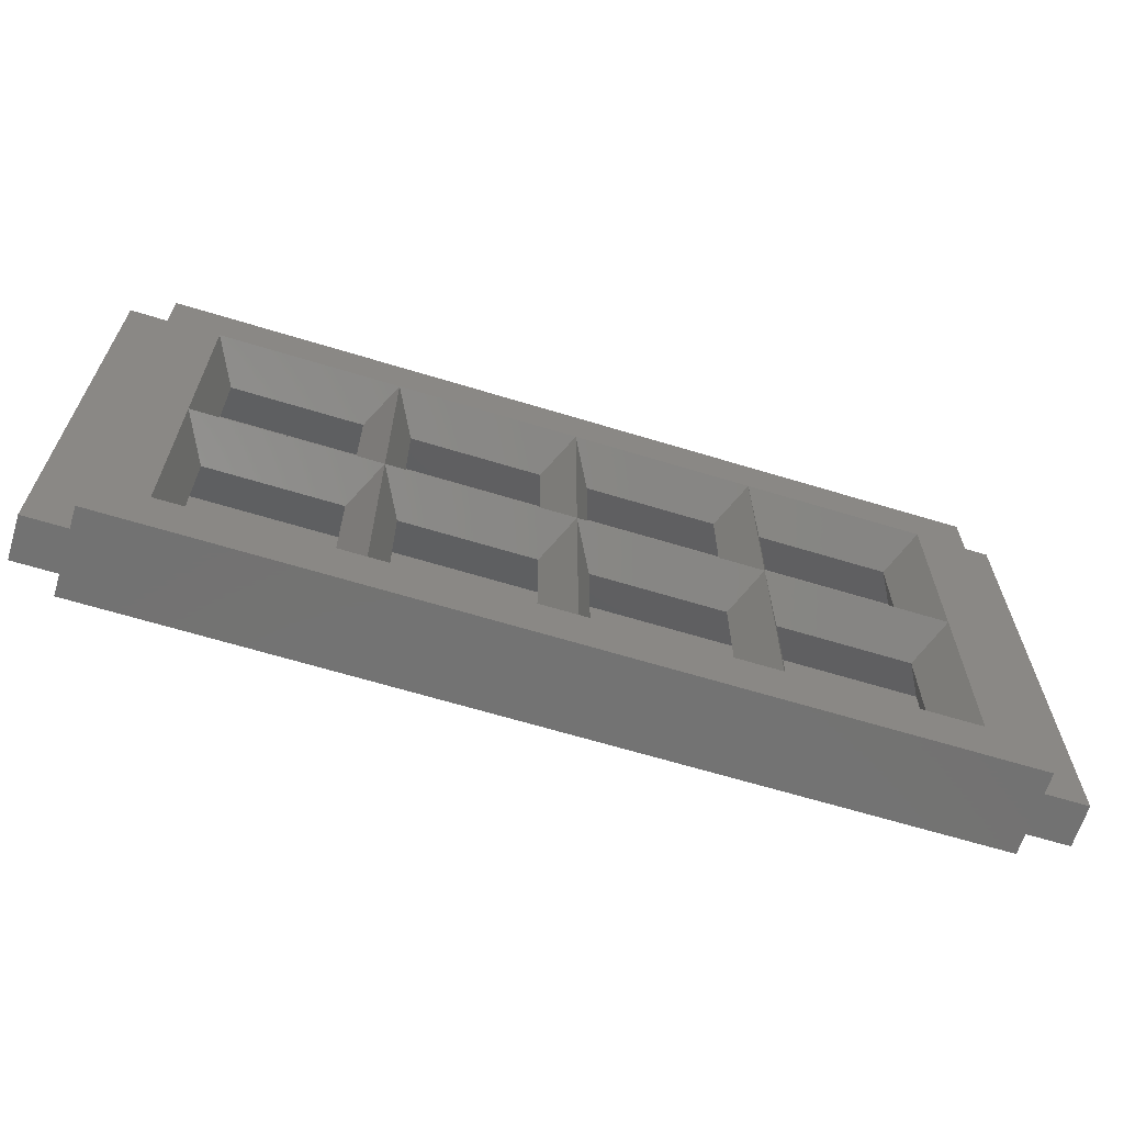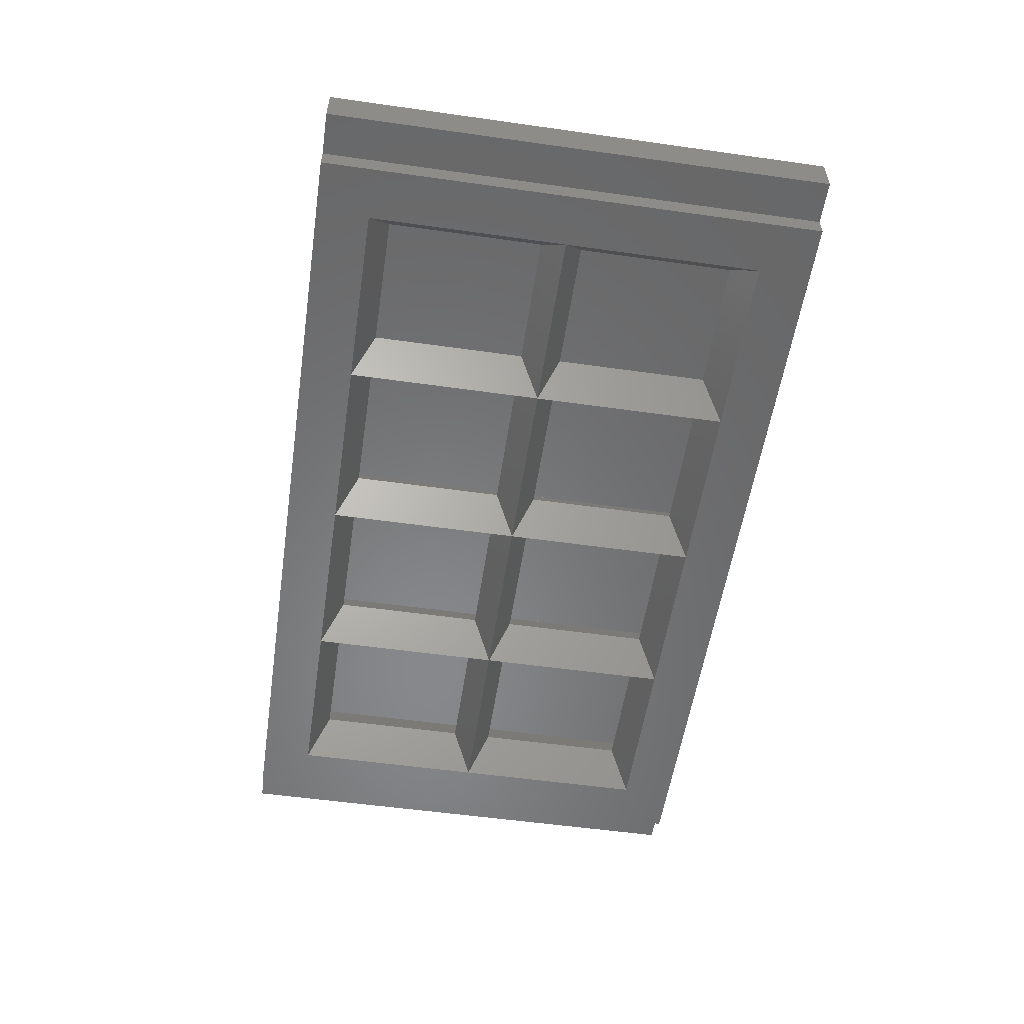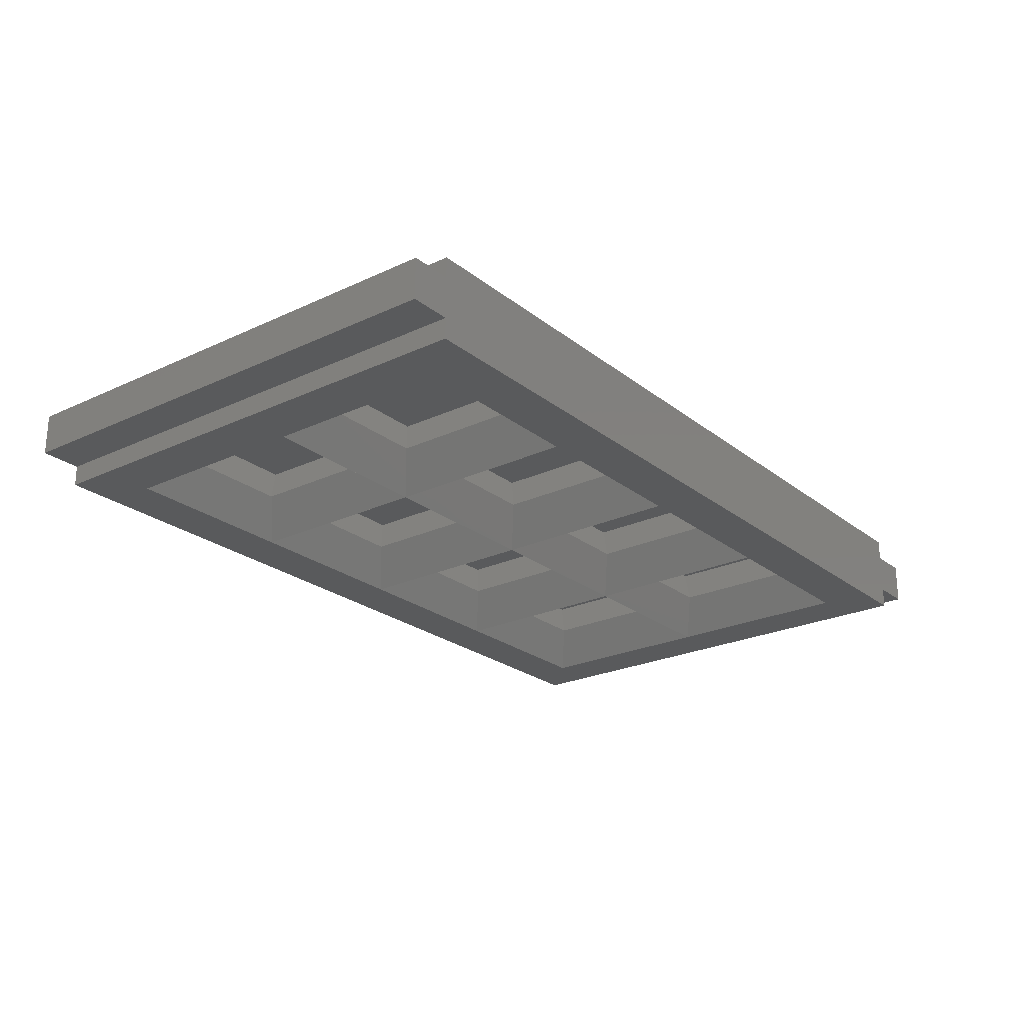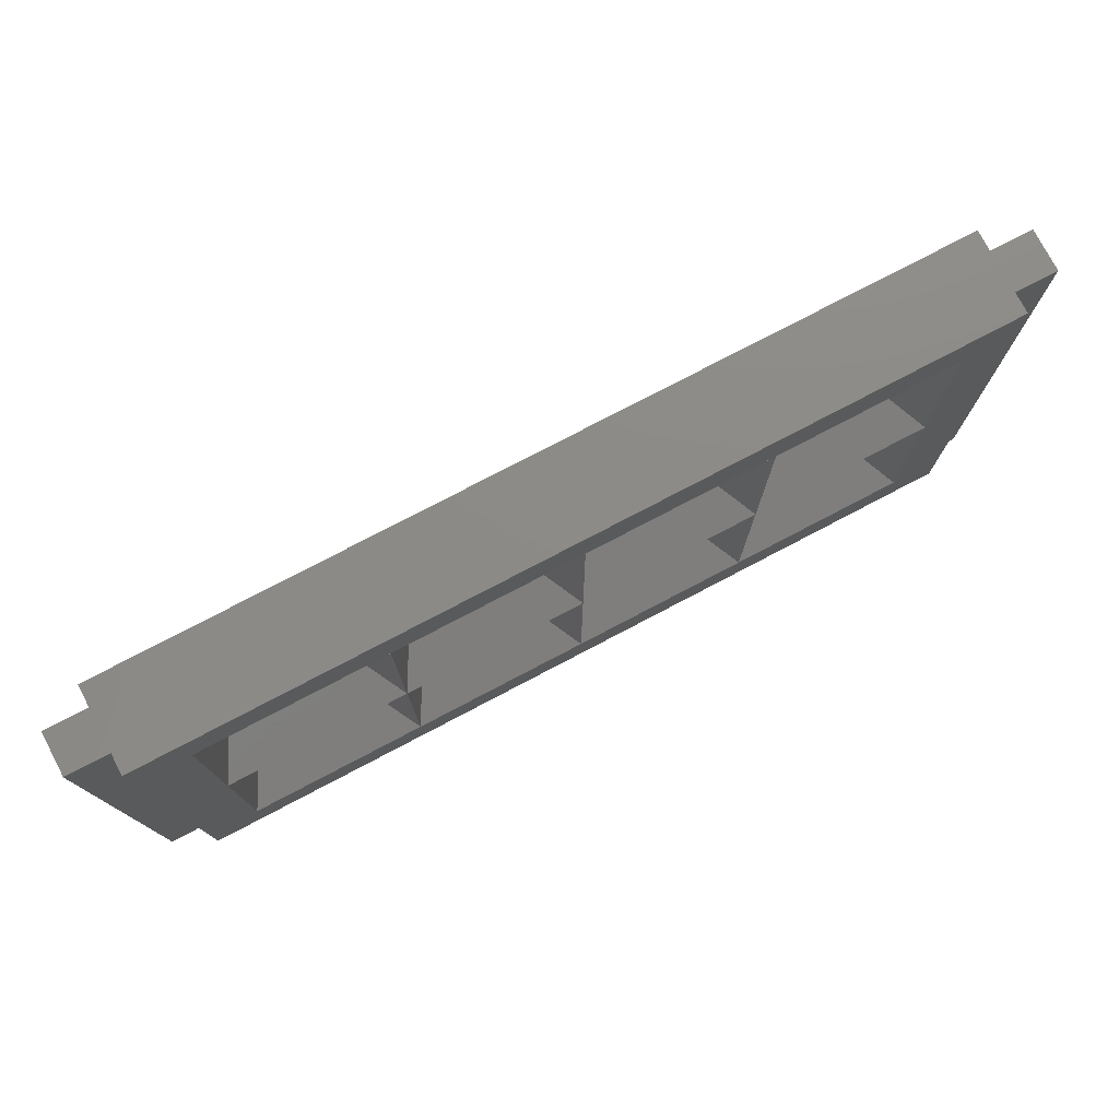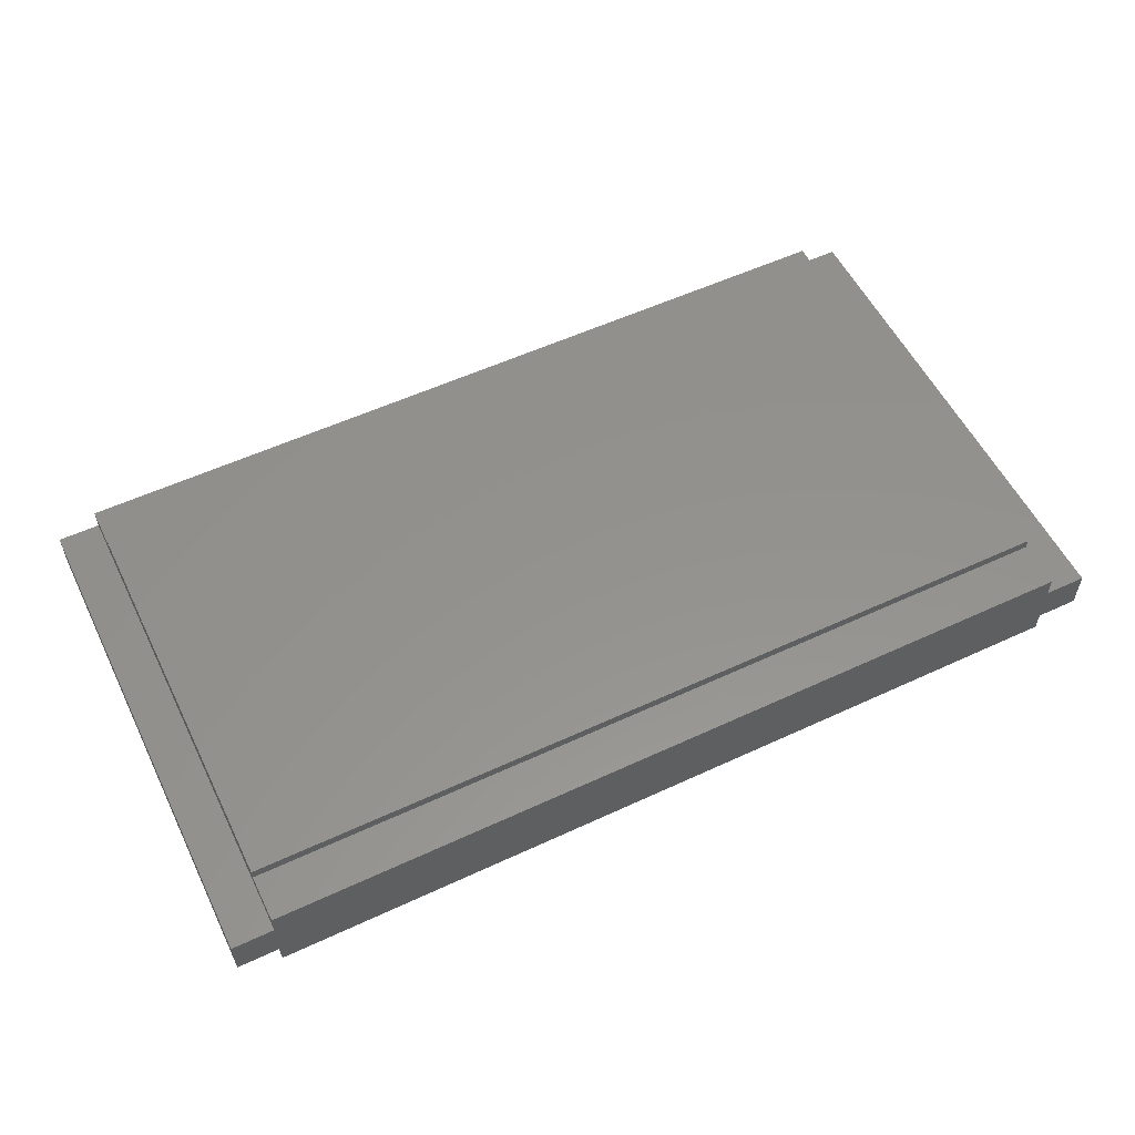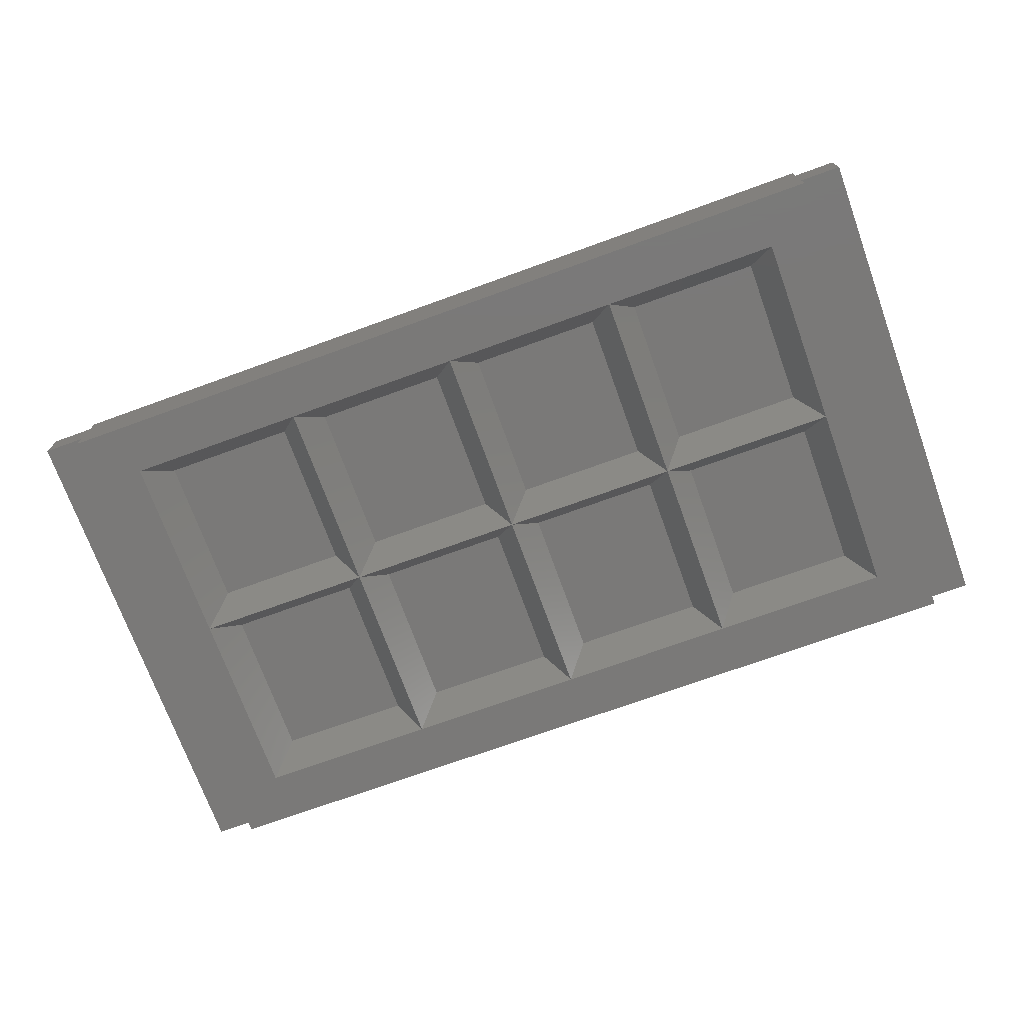
<metadata>
{"format":"stl","ext":"stl","renderer":"f3d","projection":"perspective","resolution":1024,"background":"white","views":[{"elev":-64.7,"azim":162.9,"up":"+Y"},{"elev":-54.7,"azim":-98.5,"up":"+Z"},{"elev":-23.9,"azim":-52.1,"up":"+Z"},{"elev":76.8,"azim":152.3,"up":"+Y"},{"elev":55.7,"azim":154.0,"up":"+Z"},{"elev":-72.4,"azim":19.9,"up":"+Z"}]}
</metadata>
<code>
# stl→obj: 100 verts, 188 faces
v -1.4 0.2 -0.16
v 1.4 0.2 -0.16
v 1.6 0 -0.16
v -1.6 0 -0.16
v 1.4 1.72 -0.16
v -1.4 1.72 -0.16
v -1.6 1.92 -0.16
v 1.6 1.92 -0.16
v 1.4 0.2 0.16
v -1.4 0.2 0.16
v -1.6 0 0.16
v 1.6 0 0.16
v -1.4 1.72 0.16
v 1.4 1.72 0.16
v 1.6 1.92 0.16
v -1.6 1.92 0.16
v -1.76 0 -0.08
v -1.6 0 -0.08
v -1.6 0 0.08
v -1.76 0 0.08
v 1.76 0 0.08
v 1.6 0 0.08
v 1.6 0 -0.08
v 1.76 0 -0.08
v 1.76 1.92 -0.08
v 1.6 1.92 -0.08
v 1.6 1.92 0.08
v 1.76 1.92 0.08
v -1.76 1.92 0.08
v -1.6 1.92 0.08
v -1.6 1.92 -0.08
v -1.76 1.92 -0.08
v -0.09333 0.28 0
v -0.6067 0.28 0
v -0.7 0.2 0.16
v 1e-05 0.2 0.16
v 1e-05 0.96 0.16
v -0.7 0.96 0.16
v -0.6067 0.88 0
v -0.09333 0.88 0
v 1e-05 0.2 -0.16
v -0.7 0.2 -0.16
v -0.7 0.96 -0.16
v 1e-05 0.96 -0.16
v -0.7933 0.28 0
v -1.307 0.28 0
v -1.4 0.96 0.16
v -1.307 0.88 0
v -0.7933 0.88 0
v -1.4 0.96 -0.16
v -0.09333 1.04 0
v -0.6067 1.04 0
v 1e-05 1.72 0.16
v -0.7 1.72 0.16
v -0.6067 1.64 0
v -0.09333 1.64 0
v -0.7 1.72 -0.16
v 1e-05 1.72 -0.16
v -0.7933 1.04 0
v -1.307 1.04 0
v -1.307 1.64 0
v -0.7933 1.64 0
v 0.6067 0.28 0
v 0.09333 0.28 0
v -1e-05 0.2 0.16
v 0.7 0.2 0.16
v 0.7 0.96 0.16
v -1e-05 0.96 0.16
v 0.09333 0.88 0
v 0.6067 0.88 0
v 0.7 0.2 -0.16
v -1e-05 0.2 -0.16
v -1e-05 0.96 -0.16
v 0.7 0.96 -0.16
v 1.307 0.28 0
v 0.7933 0.28 0
v 1.4 0.96 0.16
v 0.7933 0.88 0
v 1.307 0.88 0
v 1.4 0.96 -0.16
v 0.6067 1.04 0
v 0.09333 1.04 0
v 0.7 1.72 0.16
v -1e-05 1.72 0.16
v 0.09333 1.64 0
v 0.6067 1.64 0
v -1e-05 1.72 -0.16
v 0.7 1.72 -0.16
v 1.307 1.04 0
v 0.7933 1.04 0
v 0.7933 1.64 0
v 1.307 1.64 0
v -1.6 0.18 0.2
v -1.6 1.74 0.2
v -1.6 1.74 0.16
v -1.6 0.18 0.16
v 1.6 1.74 0.16
v 1.6 0.18 0.2
v 1.6 0.18 0.16
v 1.6 1.74 0.2
f 1 2 3
f 1 3 4
f 5 6 7
f 5 7 8
f 2 5 8
f 2 8 3
f 6 1 4
f 6 4 7
f 9 10 11
f 9 11 12
f 13 14 15
f 13 15 16
f 10 13 16
f 10 16 11
f 14 9 12
f 14 12 15
f 3 12 11
f 3 11 4
f 17 18 19
f 17 19 20
f 21 22 23
f 21 23 24
f 7 16 15
f 7 15 8
f 25 26 27
f 25 27 28
f 29 30 31
f 29 31 32
f 32 17 20
f 32 20 29
f 20 19 30
f 20 30 29
f 32 31 18
f 32 18 17
f 4 18 31
f 4 31 7
f 16 30 19
f 16 19 11
f 28 21 24
f 28 24 25
f 24 23 26
f 24 26 25
f 28 27 22
f 28 22 21
f 12 22 27
f 12 27 15
f 8 26 23
f 8 23 3
f 33 34 35
f 33 35 36
f 37 38 39
f 37 39 40
f 34 39 38
f 34 38 35
f 40 33 36
f 40 36 37
f 41 42 34
f 41 34 33
f 40 39 43
f 40 43 44
f 42 43 39
f 42 39 34
f 44 41 33
f 44 33 40
f 45 46 10
f 45 10 35
f 38 47 48
f 38 48 49
f 46 48 47
f 46 47 10
f 49 45 35
f 49 35 38
f 42 1 46
f 42 46 45
f 49 48 50
f 49 50 43
f 1 50 48
f 1 48 46
f 43 42 45
f 43 45 49
f 51 52 38
f 51 38 37
f 53 54 55
f 53 55 56
f 52 55 54
f 52 54 38
f 56 51 37
f 56 37 53
f 44 43 52
f 44 52 51
f 56 55 57
f 56 57 58
f 43 57 55
f 43 55 52
f 58 44 51
f 58 51 56
f 59 60 47
f 59 47 38
f 54 13 61
f 54 61 62
f 60 61 13
f 60 13 47
f 62 59 38
f 62 38 54
f 43 50 60
f 43 60 59
f 62 61 6
f 62 6 57
f 50 6 61
f 50 61 60
f 57 43 59
f 57 59 62
f 63 64 65
f 63 65 66
f 67 68 69
f 67 69 70
f 64 69 68
f 64 68 65
f 70 63 66
f 70 66 67
f 71 72 64
f 71 64 63
f 70 69 73
f 70 73 74
f 72 73 69
f 72 69 64
f 74 71 63
f 74 63 70
f 75 76 66
f 75 66 9
f 77 67 78
f 77 78 79
f 76 78 67
f 76 67 66
f 79 75 9
f 79 9 77
f 2 71 76
f 2 76 75
f 79 78 74
f 79 74 80
f 71 74 78
f 71 78 76
f 80 2 75
f 80 75 79
f 81 82 68
f 81 68 67
f 83 84 85
f 83 85 86
f 82 85 84
f 82 84 68
f 86 81 67
f 86 67 83
f 74 73 82
f 74 82 81
f 86 85 87
f 86 87 88
f 73 87 85
f 73 85 82
f 88 74 81
f 88 81 86
f 89 90 67
f 89 67 77
f 14 83 91
f 14 91 92
f 90 91 83
f 90 83 67
f 92 89 77
f 92 77 14
f 80 74 90
f 80 90 89
f 92 91 88
f 92 88 5
f 74 88 91
f 74 91 90
f 5 80 89
f 5 89 92
f 93 94 95
f 93 95 96
f 94 97 95
f 94 93 98
f 95 99 96
f 94 100 97
f 98 93 96
f 94 98 100
f 95 97 99
f 100 99 97
f 98 96 99
f 100 98 99

</code>
